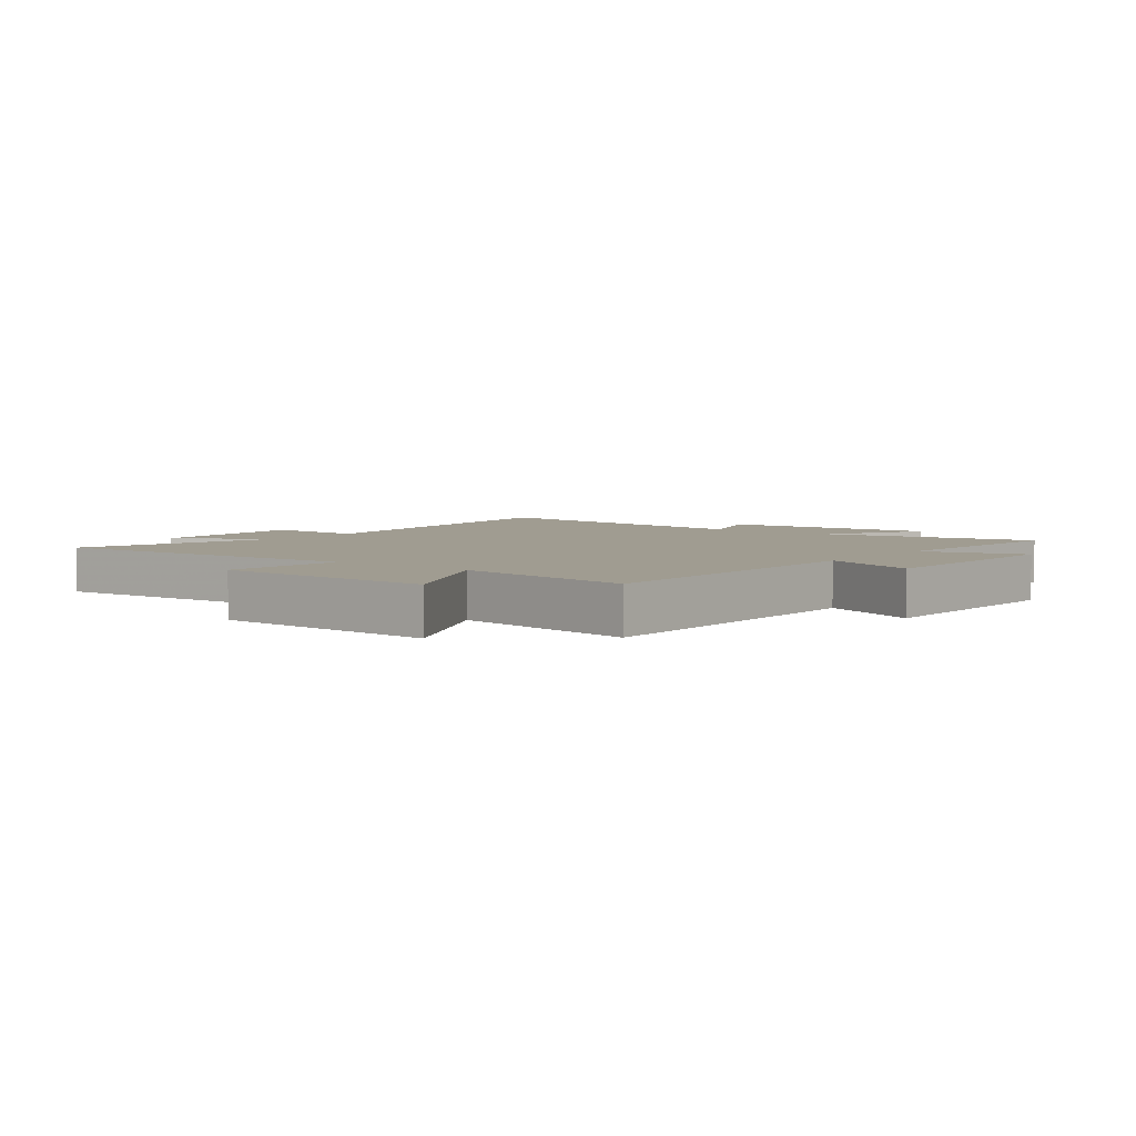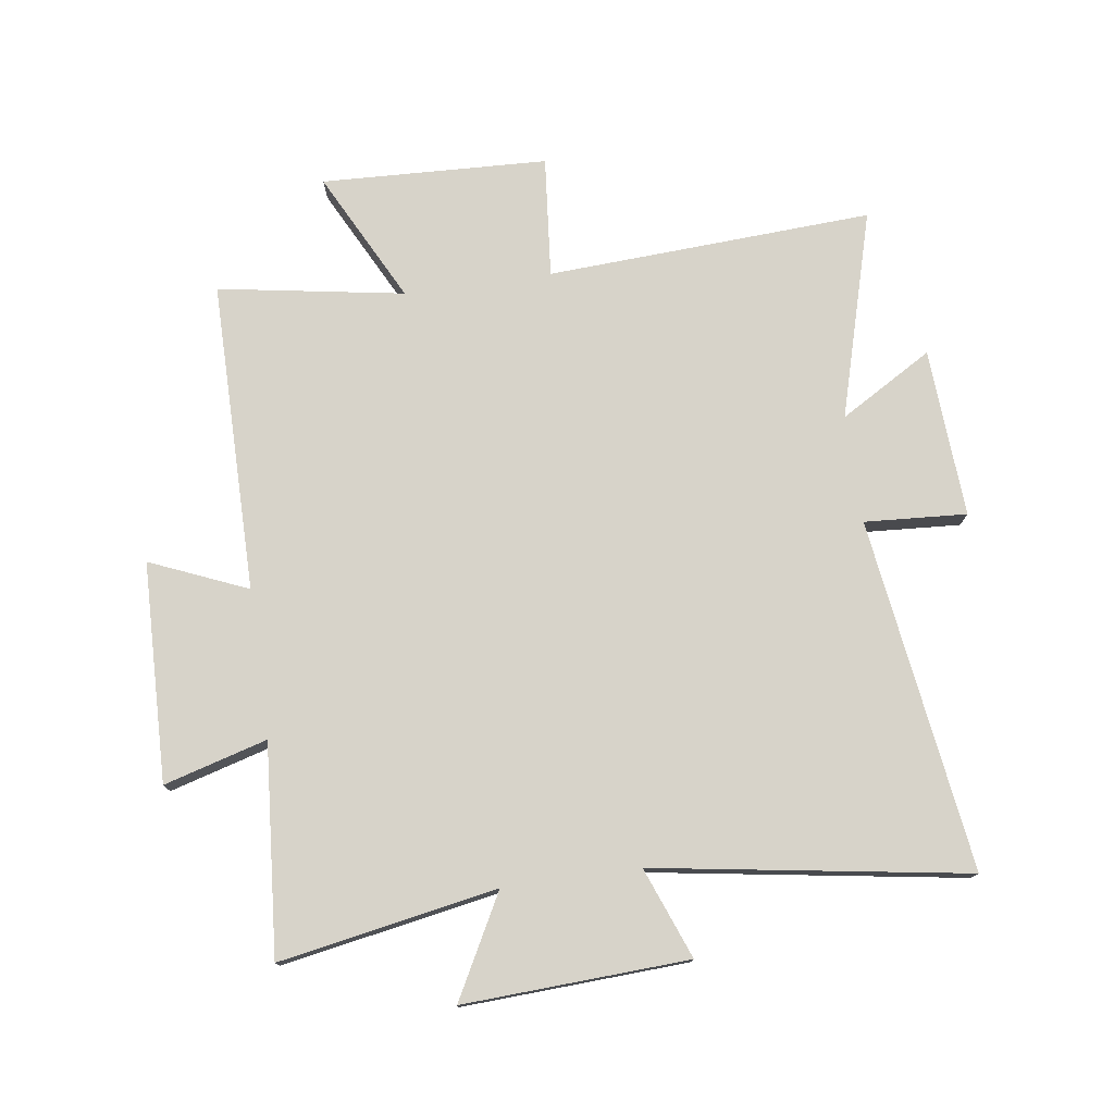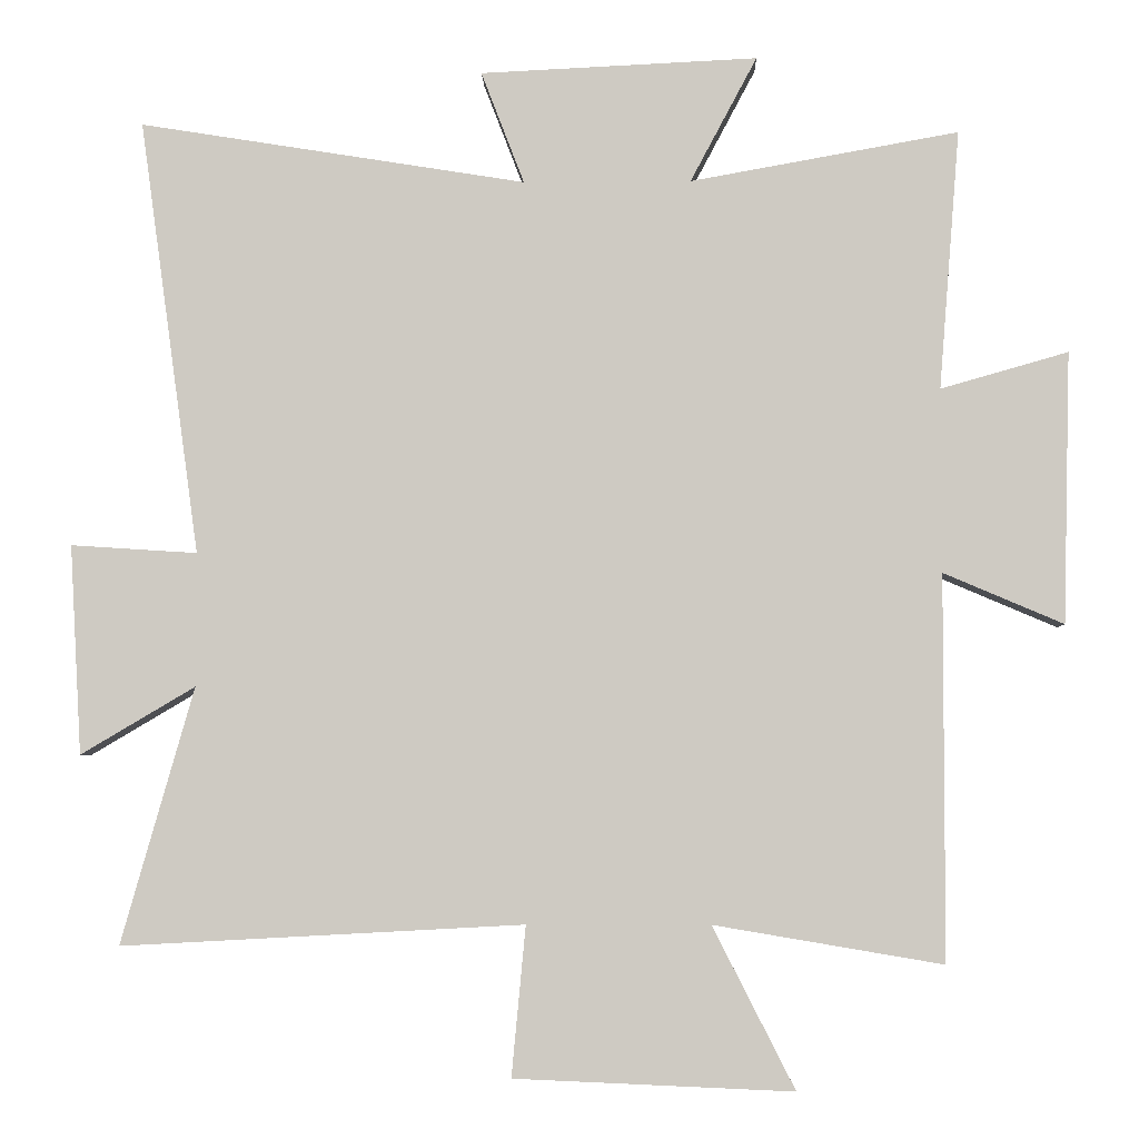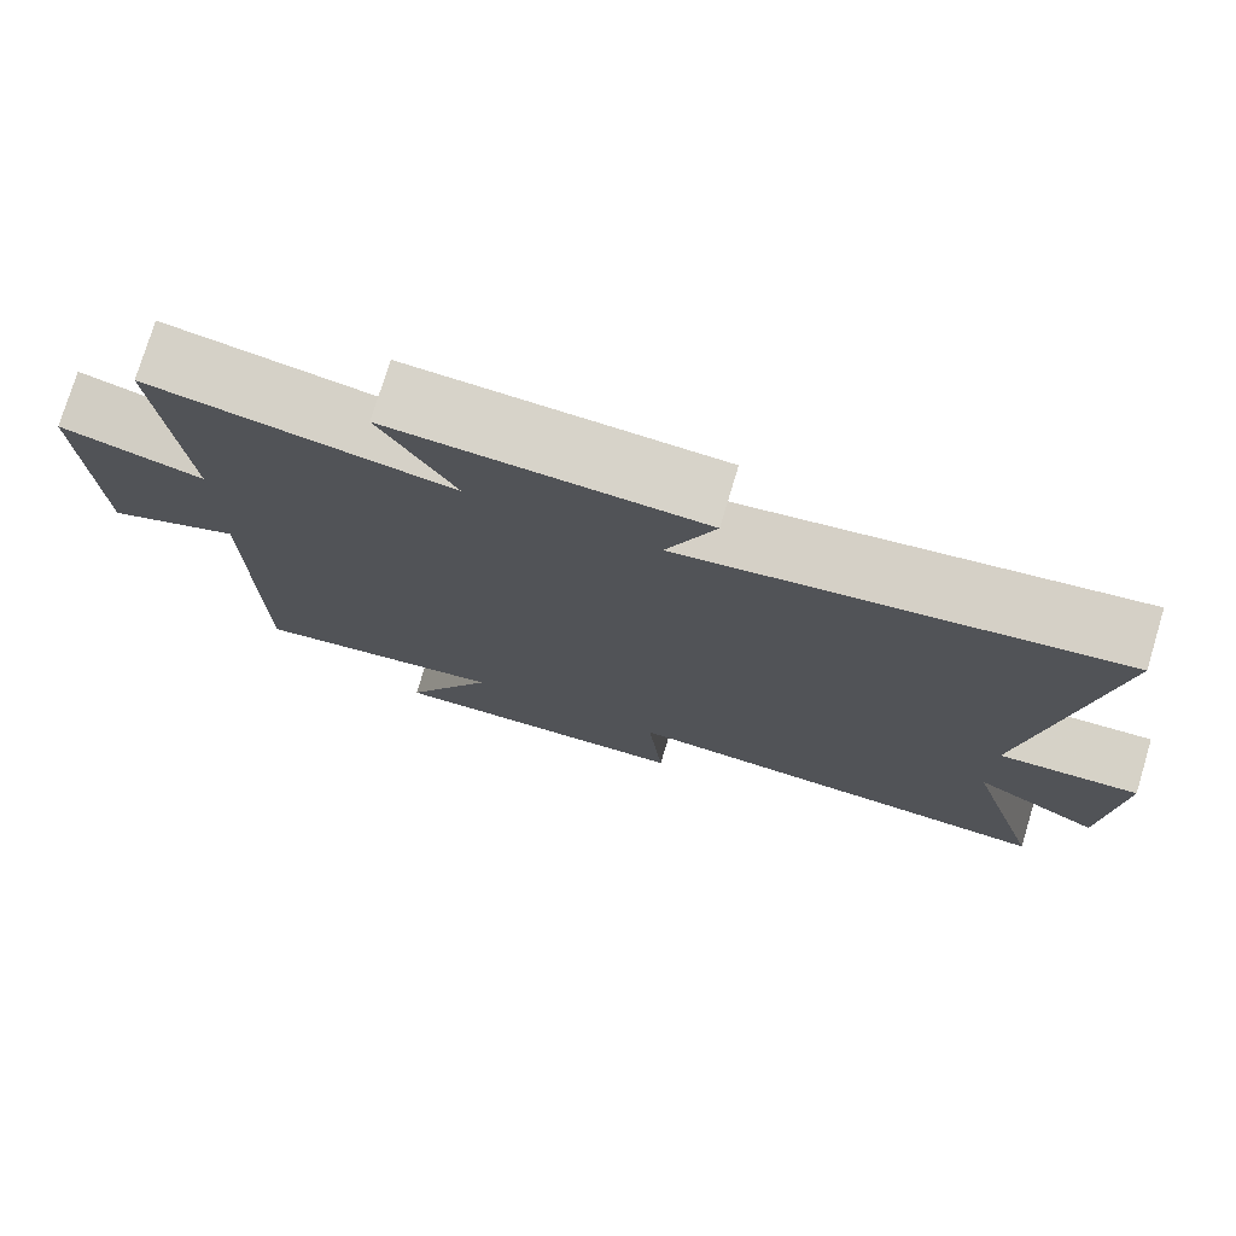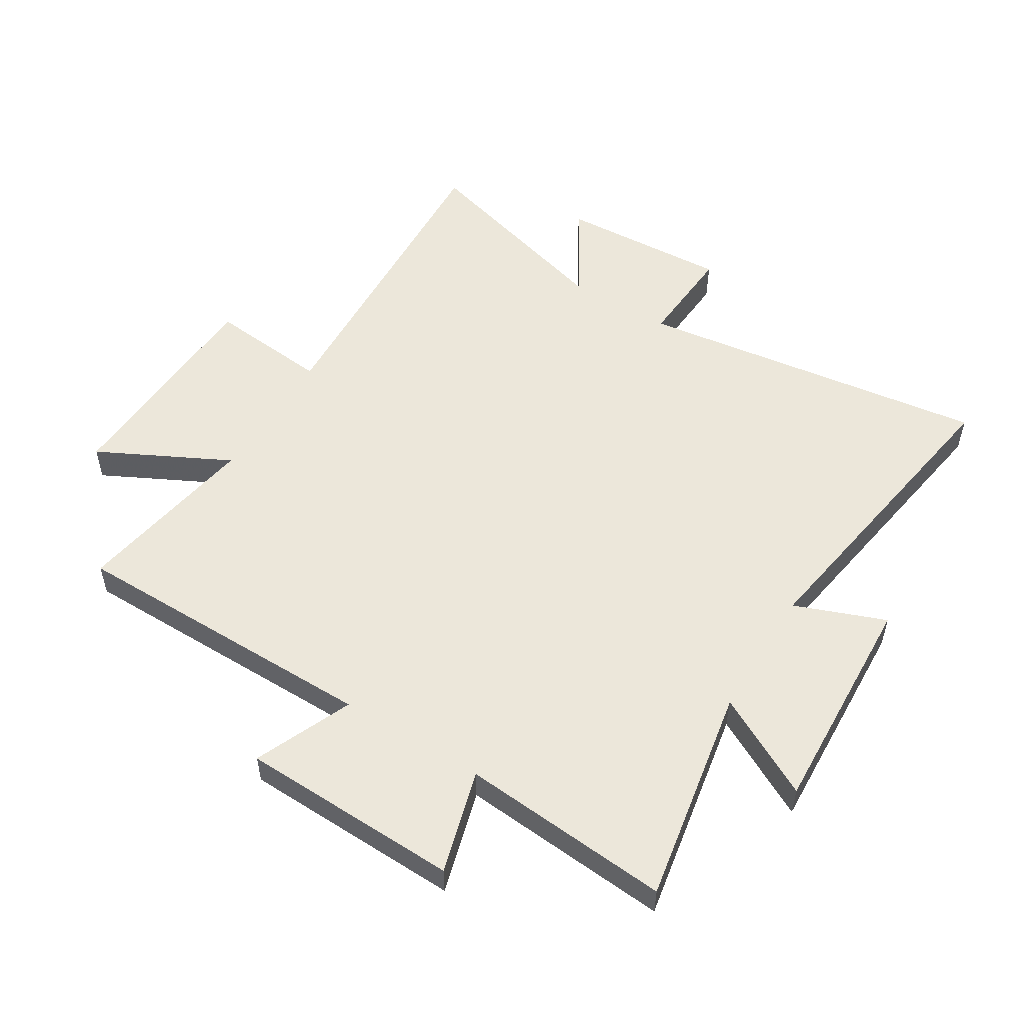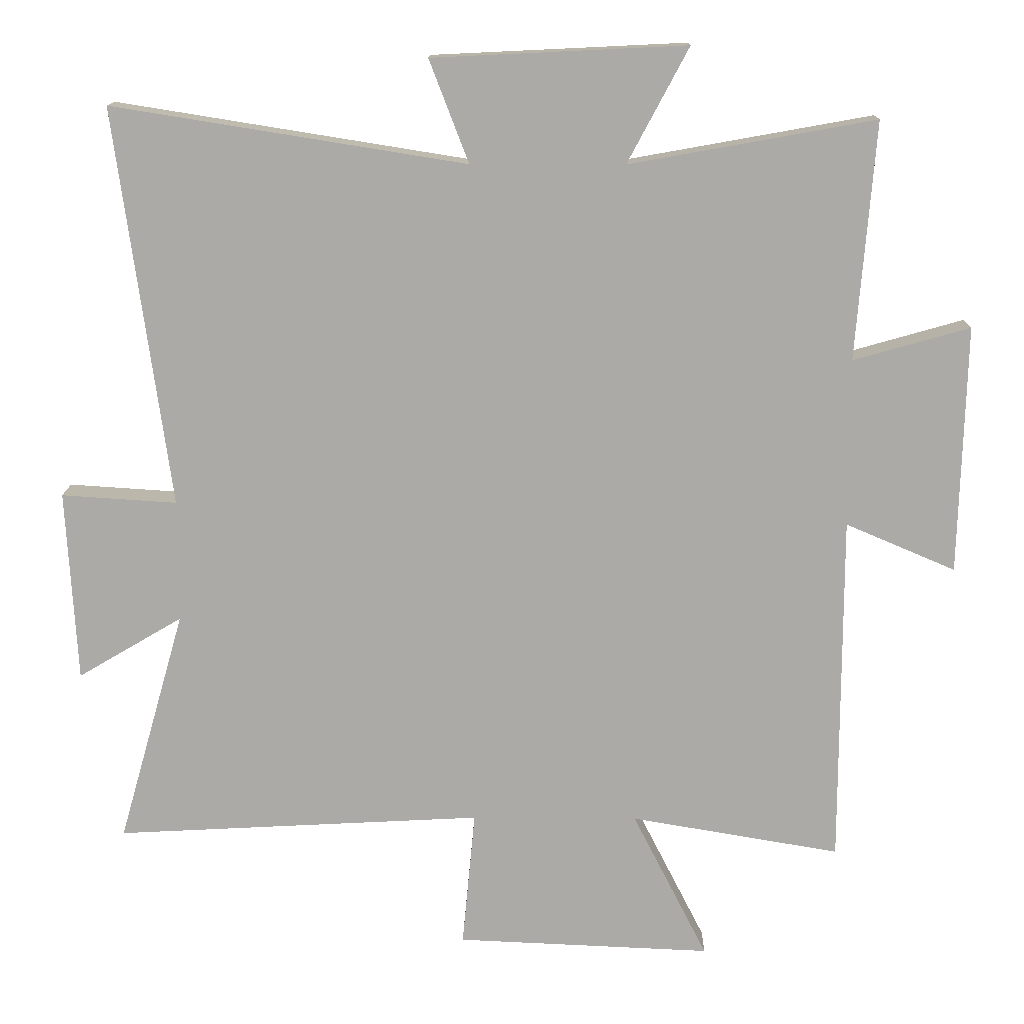
<metadata>
{"format":"obj","ext":"obj","renderer":"f3d","projection":"perspective","resolution":1024,"background":"white","views":[{"elev":4.4,"azim":-142.3,"up":"+Y"},{"elev":76.3,"azim":-8.1,"up":"+Y"},{"elev":-4.7,"azim":-178.4,"up":"+Z"},{"elev":76.5,"azim":16.8,"up":"+Z"},{"elev":53.6,"azim":-58.3,"up":"+Y"},{"elev":13.8,"azim":-179.0,"up":"+Z"}]}
</metadata>
<code>
v -0.528 0.07 0.565
v -0.166 0.07 0.5
v -0.256 0.07 0.669
v 0.118 0.07 0.651
v 0.06 0.07 0.5
v 0.581 0.07 0.583
v 0.5 0.07 -0.004
v 0.67 0.07 0.007
v 0.654 0.07 -0.275
v 0.5 0.07 -0.184
v 0.598 0.07 -0.529
v 0.056 0.07 -0.5
v 0.075 0.07 -0.702
v -0.301 0.07 -0.718
v -0.19 0.07 -0.5
v -0.499 0.07 -0.552
v -0.5 0.07 -0.033
v -0.662 0.07 -0.102
v -0.672 0.07 0.264
v -0.5 0.07 0.215
v -0.528 0 0.565
v -0.166 0 0.5
v -0.256 0 0.669
v 0.118 0 0.651
v 0.06 0 0.5
v 0.581 0 0.583
v 0.5 0 -0.004
v 0.67 0 0.007
v 0.654 0 -0.275
v 0.5 0 -0.184
v 0.598 0 -0.529
v 0.056 0 -0.5
v 0.075 0 -0.702
v -0.301 0 -0.718
v -0.19 0 -0.5
v -0.499 0 -0.552
v -0.5 0 -0.033
v -0.662 0 -0.102
v -0.672 0 0.264
v -0.5 0 0.215
f 17 18 19 20
f 15 16 17 20
f 15 20 1 2
f 12 13 14 15
f 12 15 2
f 10 11 12 2
f 7 8 9 10
f 7 10 2 3
f 5 6 7
f 5 7 3
f 3 4 5
f 40 39 38 37
f 40 37 36 35
f 22 21 40 35
f 35 34 33 32
f 22 35 32
f 22 32 31 30
f 30 29 28 27
f 23 22 30 27
f 27 26 25
f 23 27 25
f 25 24 23
f 1 21 22 2
f 2 22 23 3
f 3 23 24 4
f 4 24 25 5
f 5 25 26 6
f 6 26 27 7
f 7 27 28 8
f 8 28 29 9
f 9 29 30 10
f 10 30 31 11
f 11 31 32 12
f 12 32 33 13
f 13 33 34 14
f 14 34 35 15
f 15 35 36 16
f 16 36 37 17
f 17 37 38 18
f 18 38 39 19
f 19 39 40 20
f 20 40 21 1

</code>
